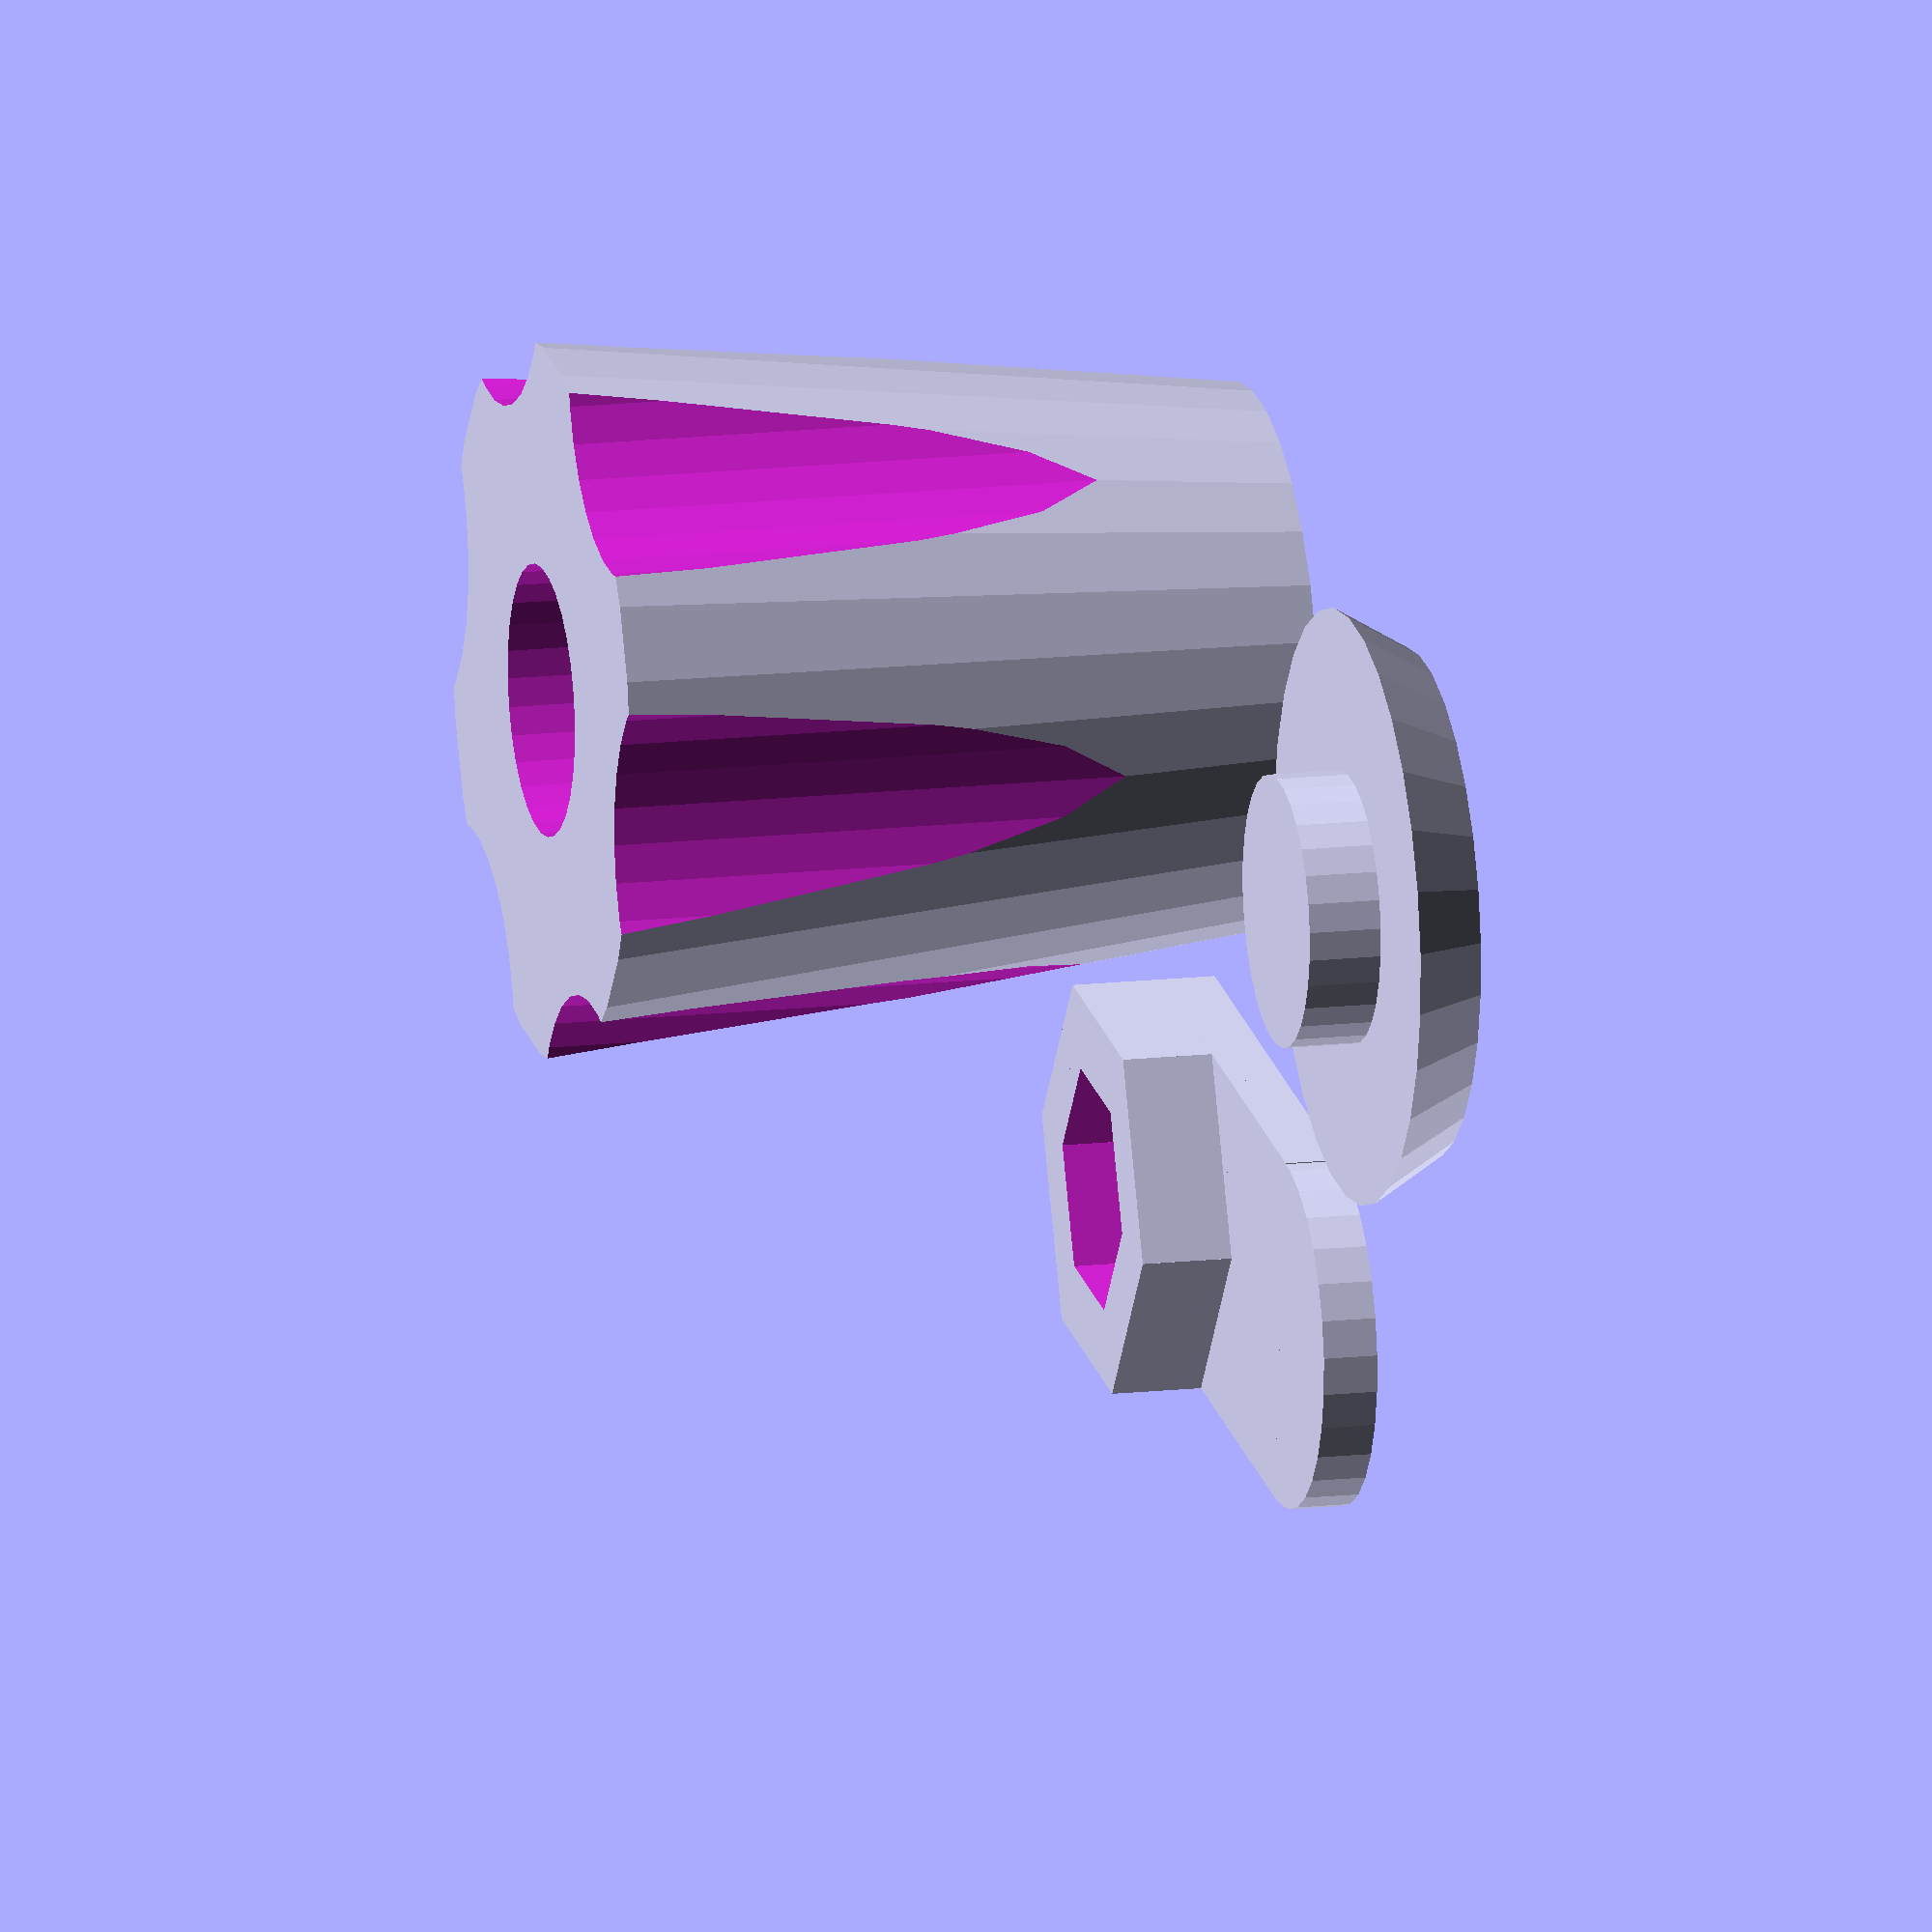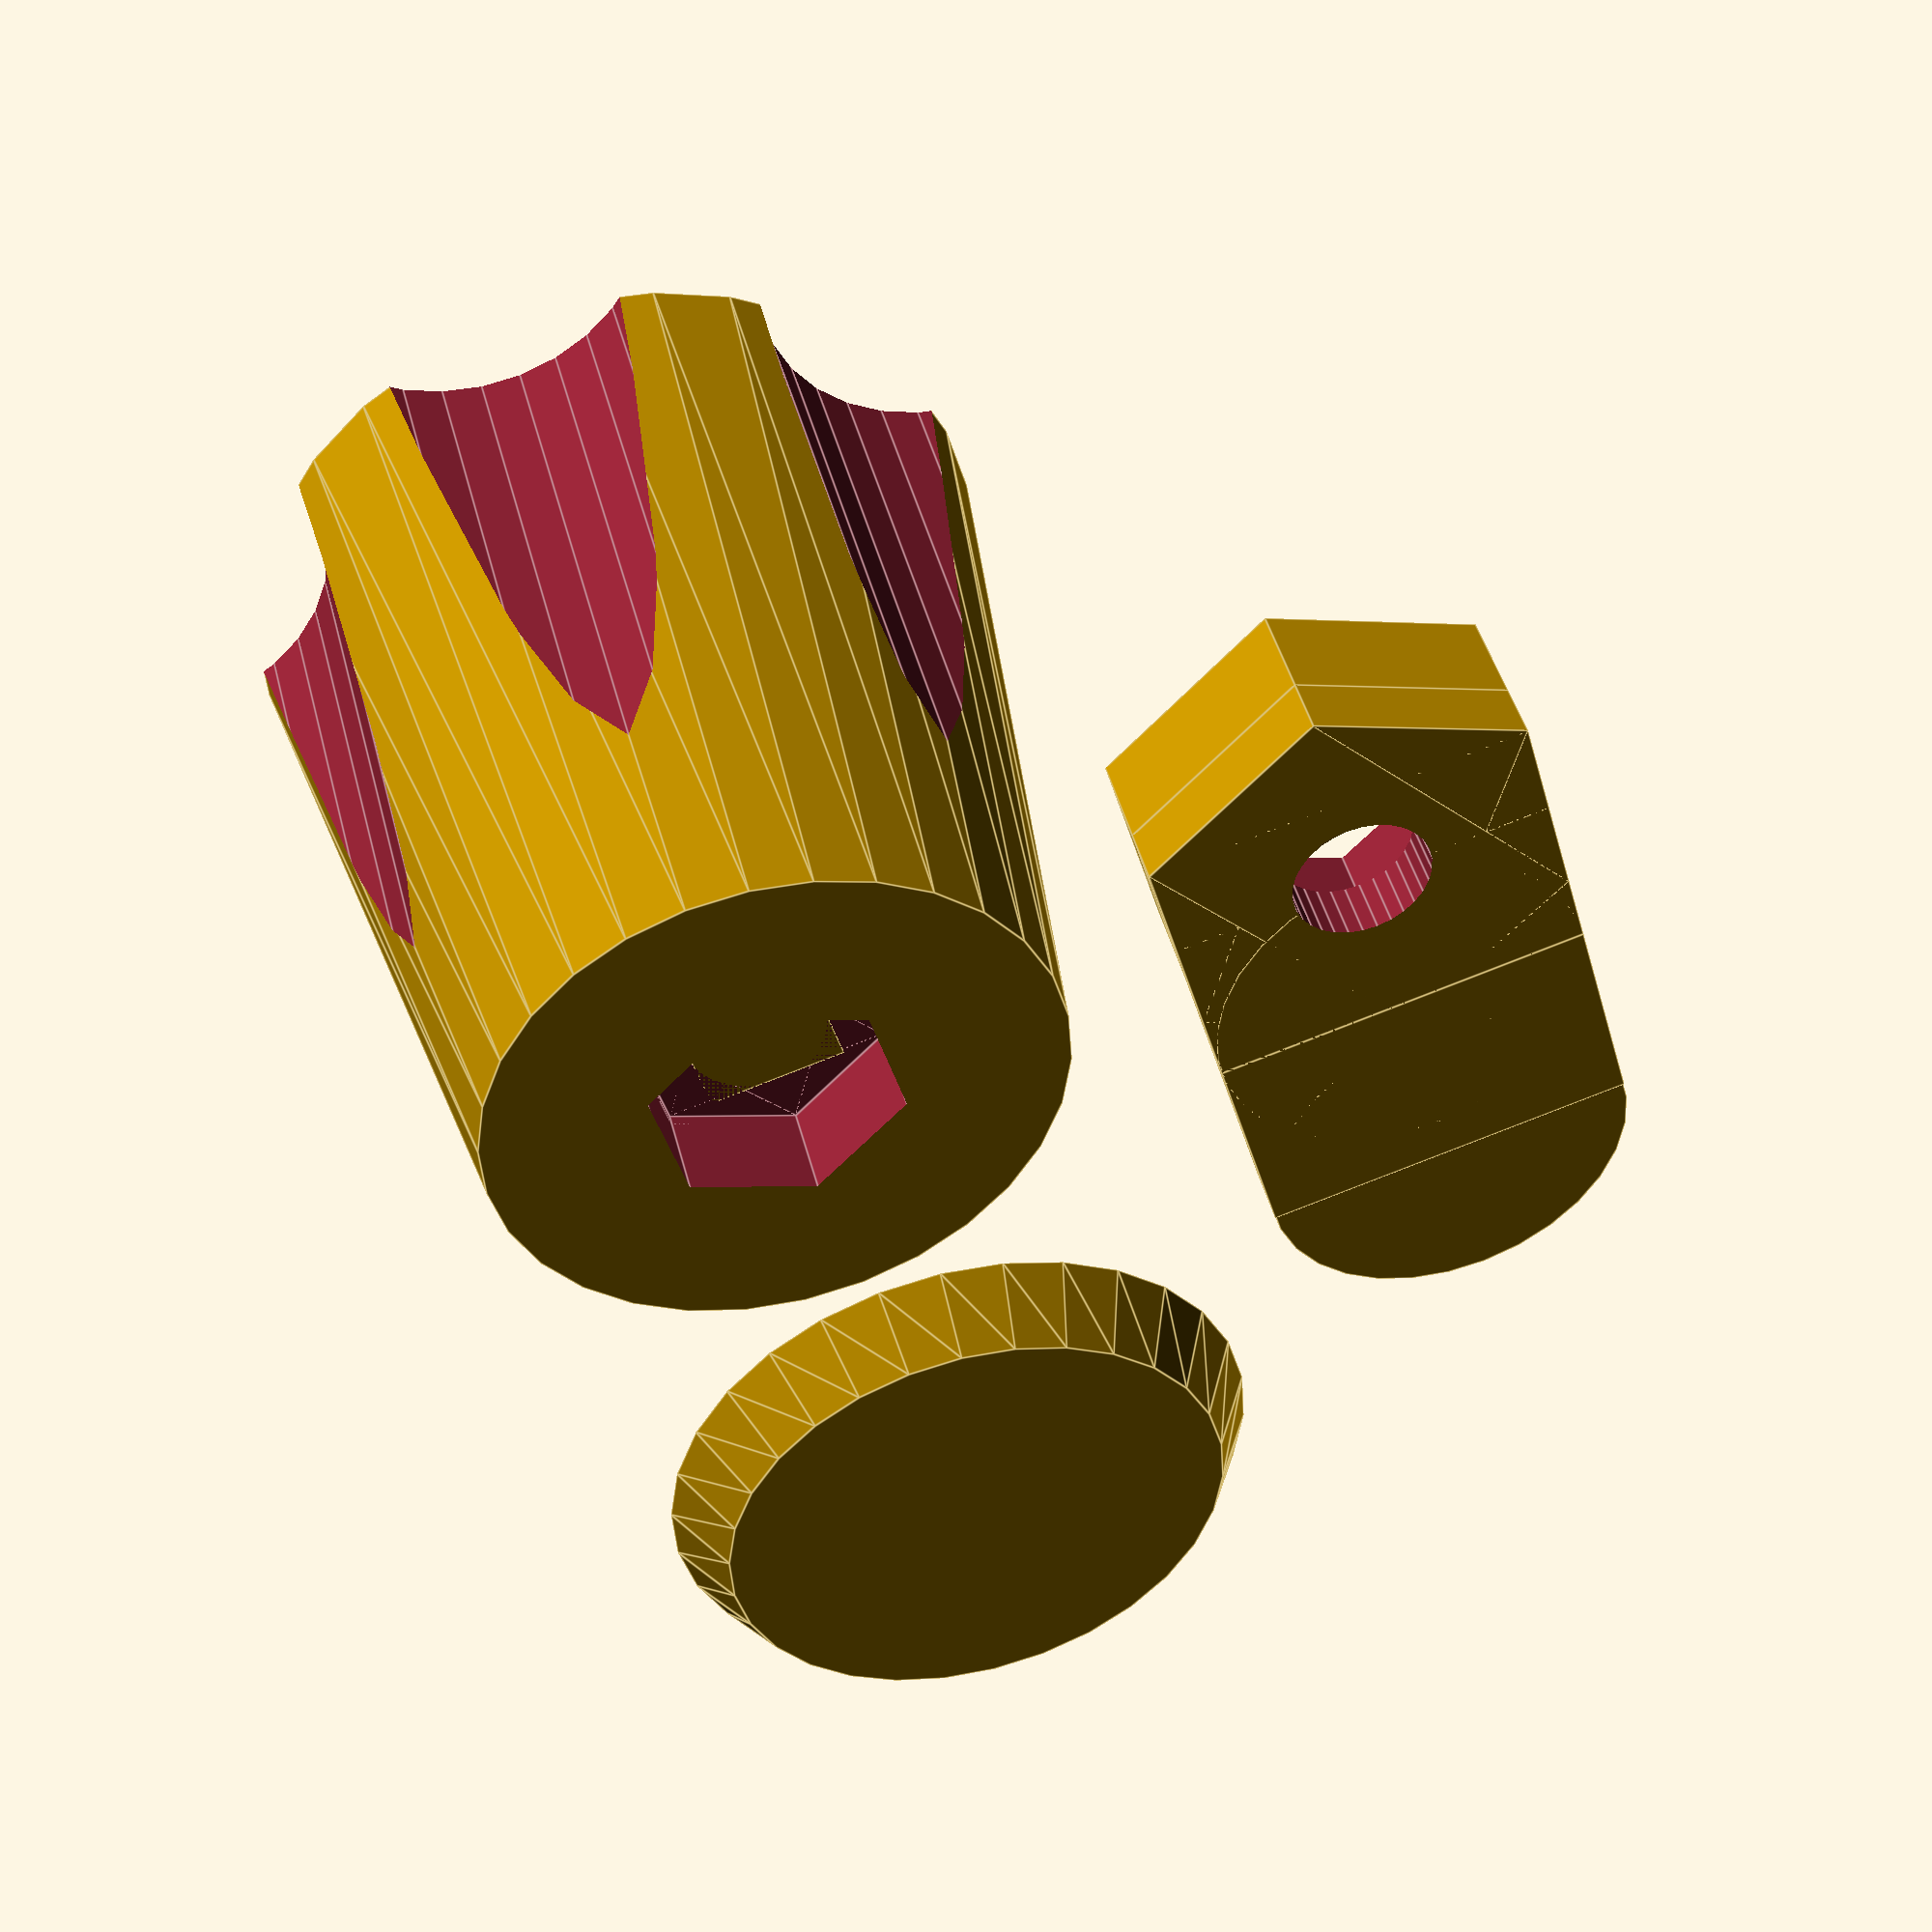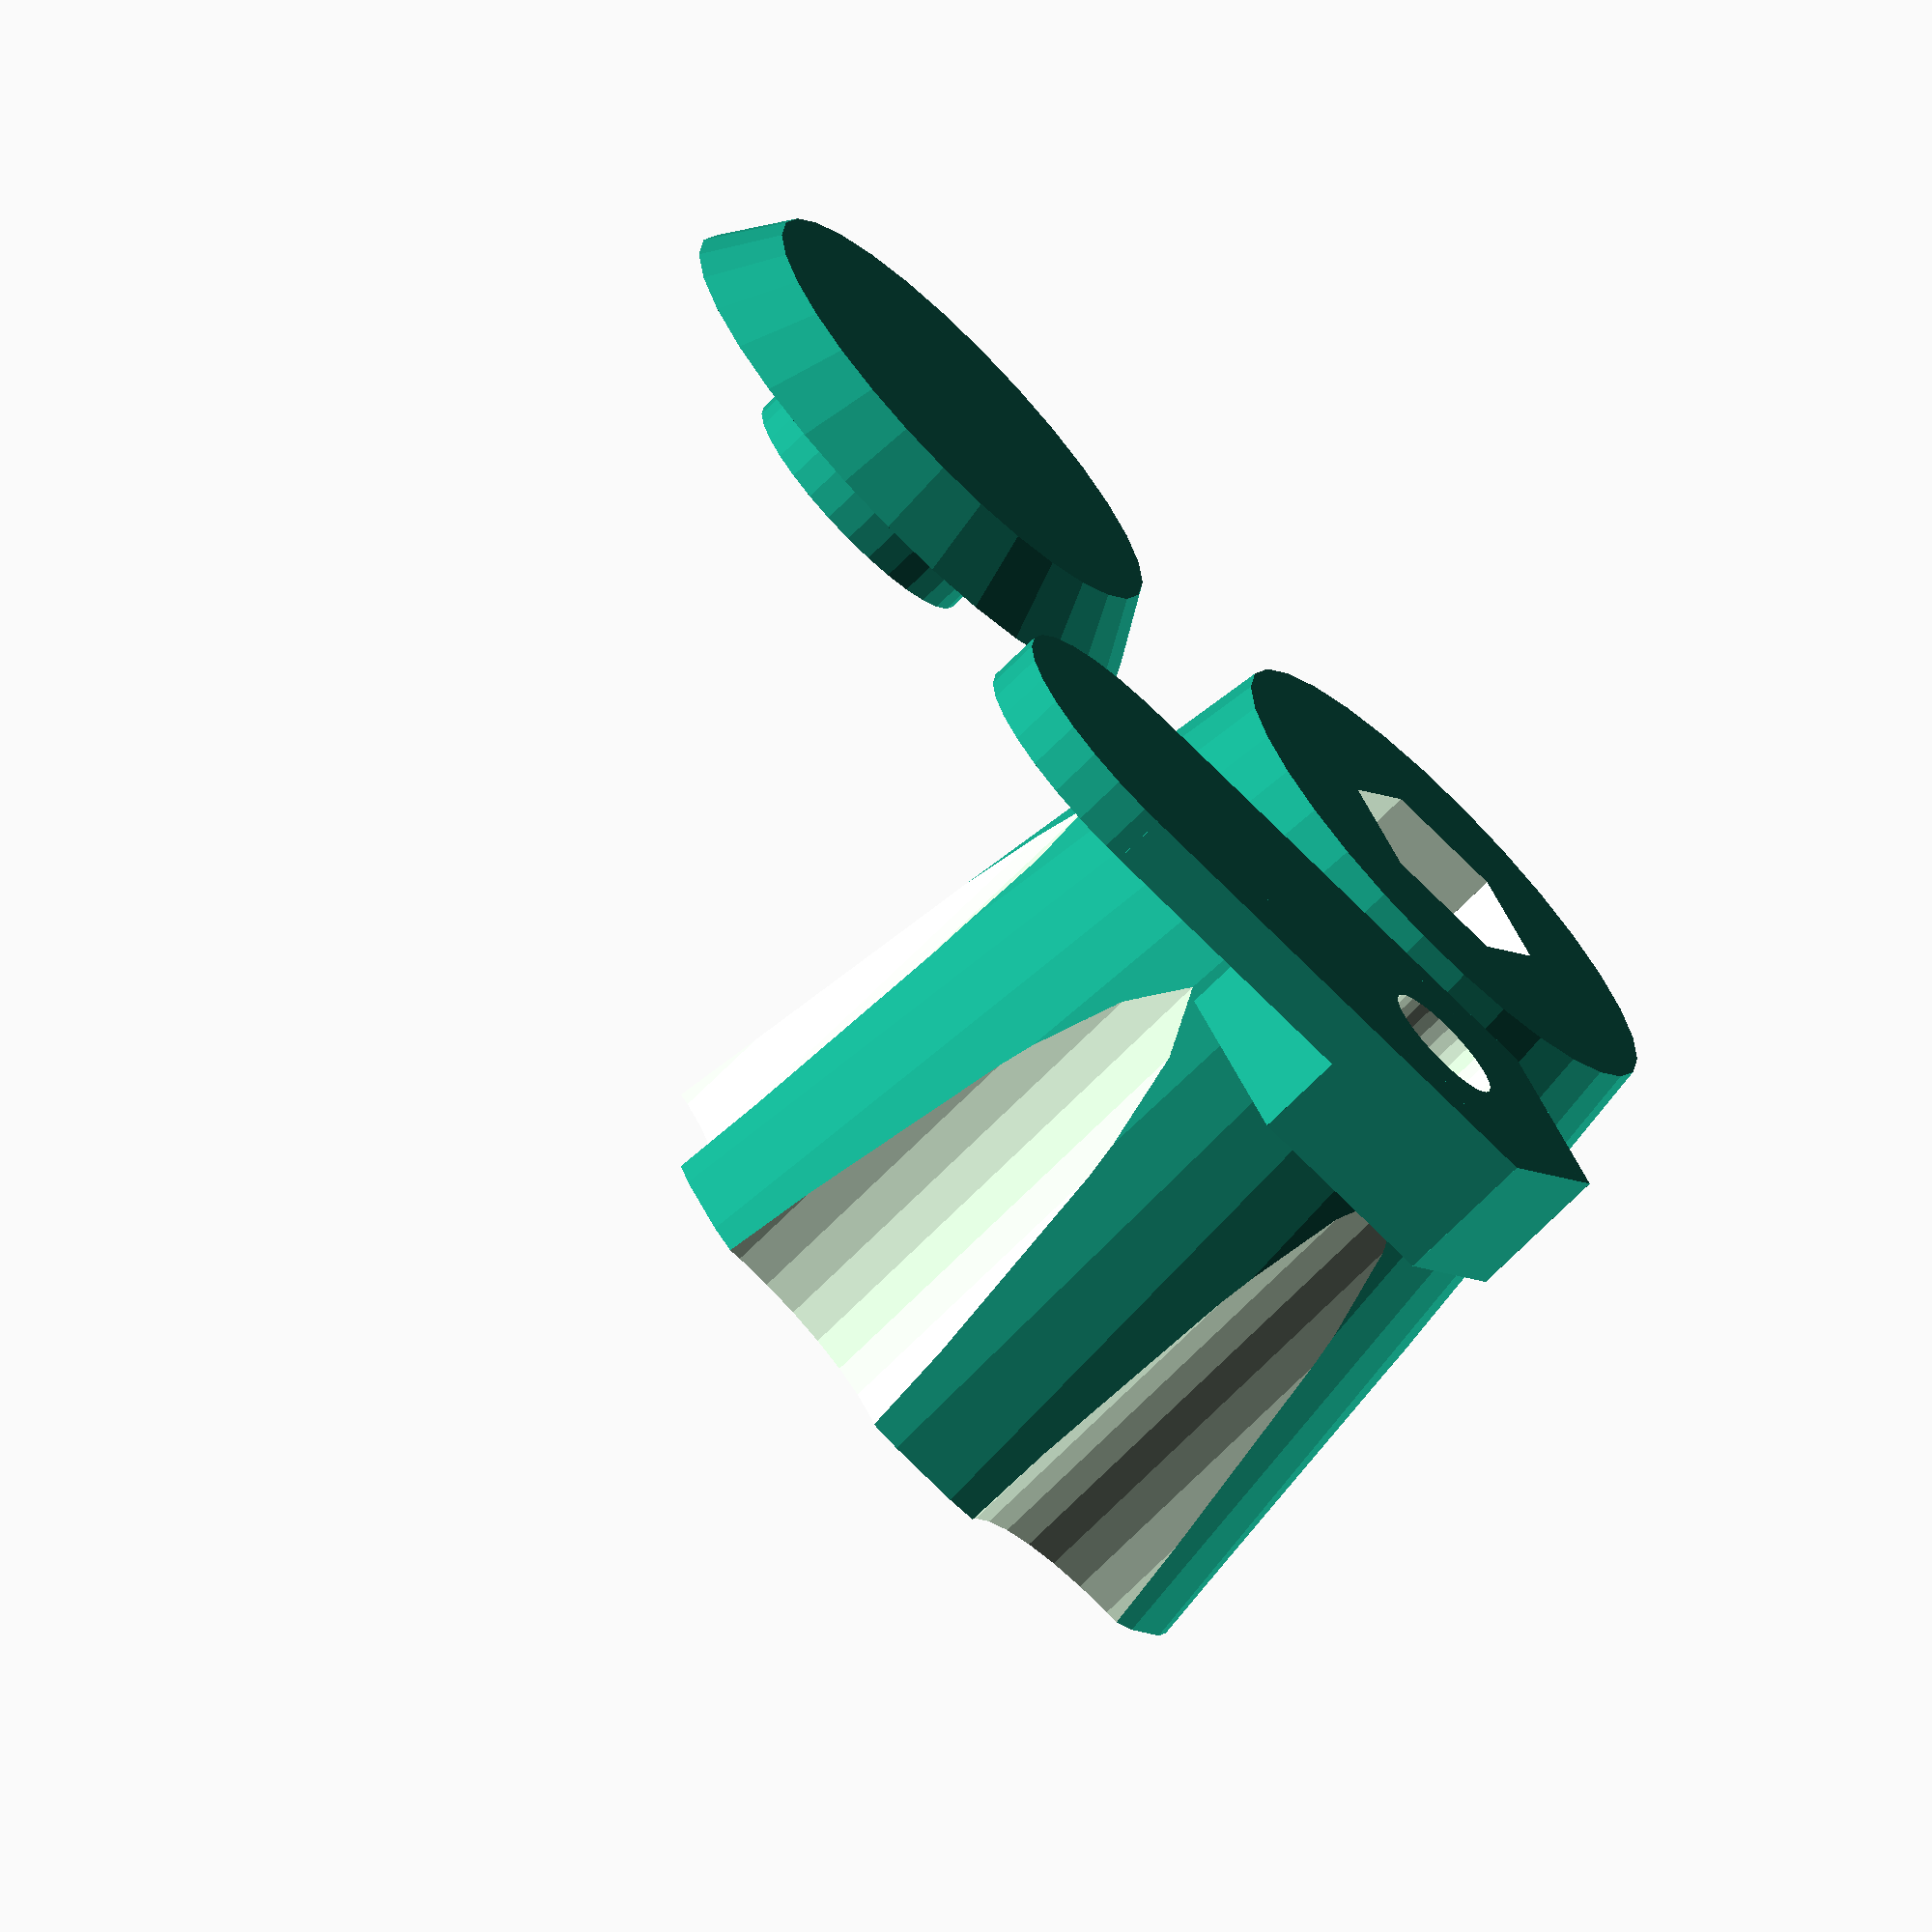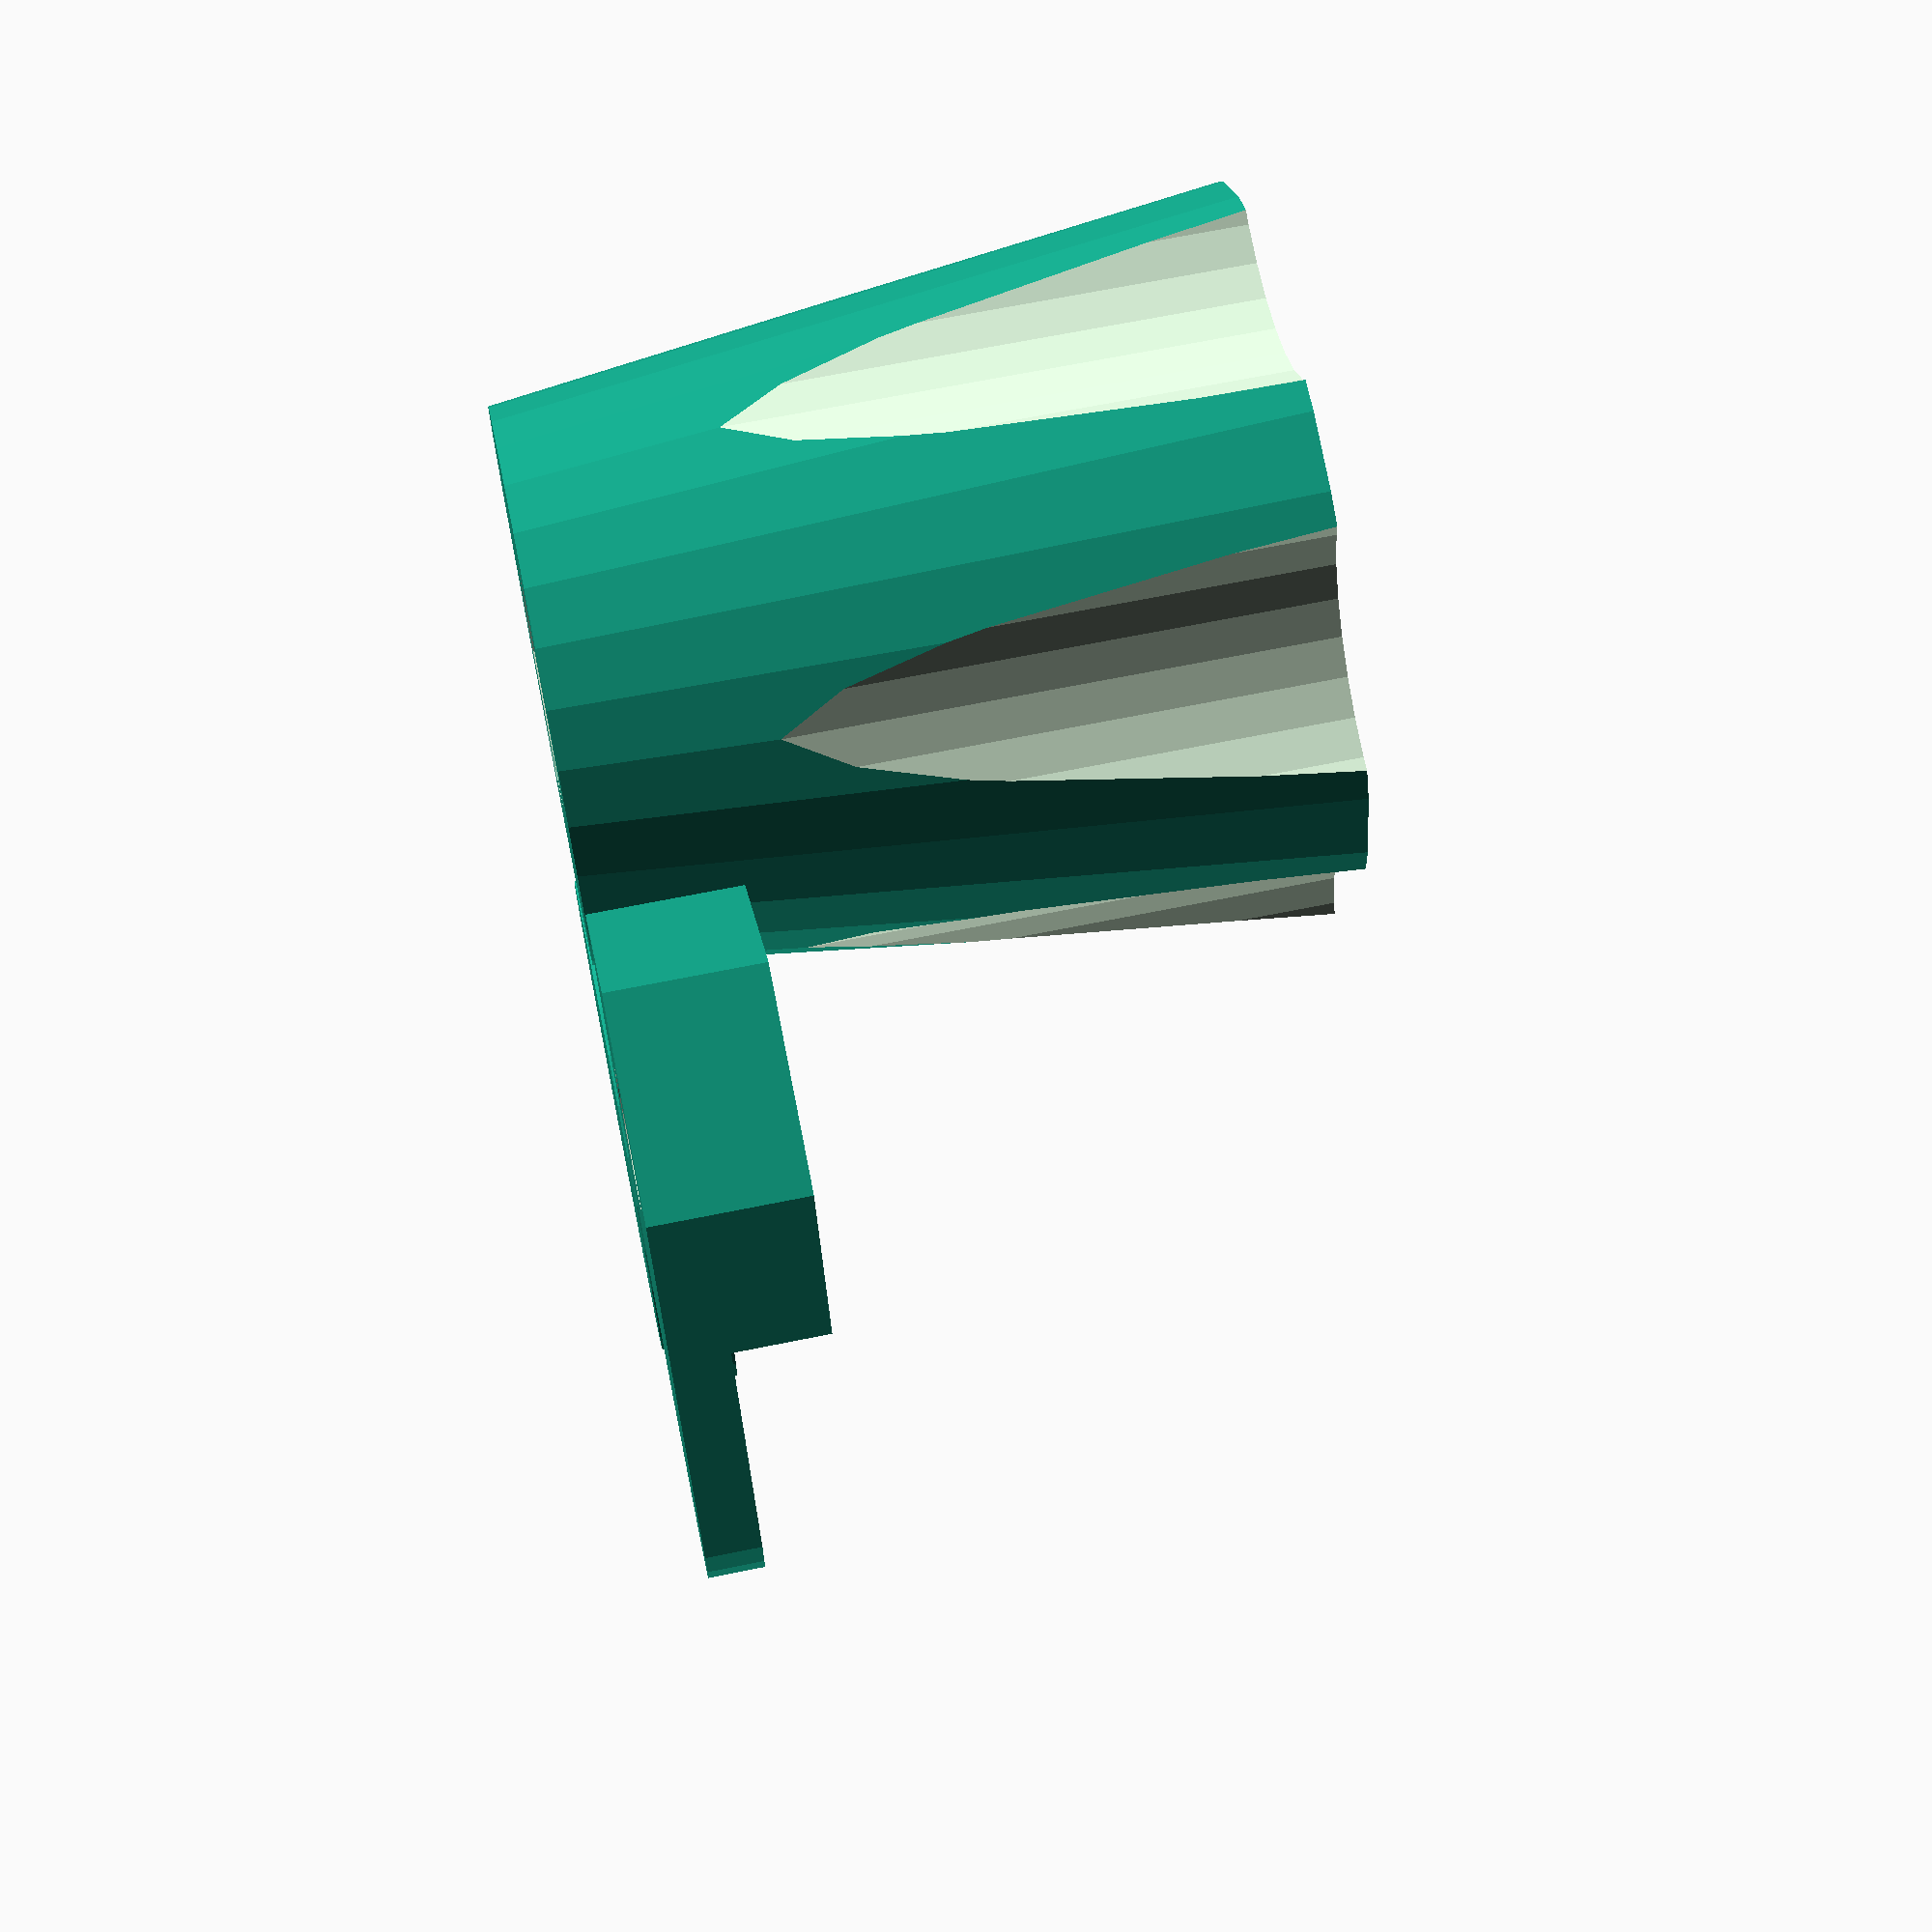
<openscad>
/*
 * Knob with Latch, v0.42
 *
 * by Alex Franke (CodeCreations), Jan 2013
 * http://www.theFrankes.com
 * 
 * Licenced under Creative Commons Attribution - Non-Commercial - Share Alike 3.0 
 * 
 * DESCRIPTION: This is a parametric knob with hole cover and latch. The latch is meant to hold 
 *   a door or drawer from the back so it doesn't pull out or open. The latch is engaged or 
 *   released by turning the knob. 
 * 
 * INSTRUCTIONS: Edit the "User-defined values" section to meet your needs. Check the echo output 
 *   (rendering output) for the minimum screw length required. Insert a screw through the top of 
 *   the knob, and screw a nut onto the end. Tighten the screw until the nut is brought up into 
 *   the knob and locks into place. Insert the exposed threaded screw through the material you're 
 *   attaching the knob to. Add the latch over the end of the screw with the nut trap facing out. 
 *   Add a nut and turn the the knob until the nut is brought into the latch. Add another nut 
 *   and tighten it down against the previously added nut to lock the latch into place. Place the 
 *   cap over the screw hole in the front of the knob and snap into place. 
 * 
 * VIDEO: http://www.youtube.com/watch?v=ZVg8XCQSZRU 
 * 
 * v0.42, Jan 1, 2013: Initial Release.
 * 
 * TODO: 
 *   * Fix OpenSCAD silliness so you don't have to run it through netfabb 
 */


/////////////////////////////////////////////////////////////////////////////
// User-defined values... 
/////////////////////////////////////////////////////////////////////////////

// Optional parameters that do not affect the rendered model
boardWidth             = 18;   // Used only for calculating minimum screw length

// Printer capabilities 
layerHeight            = 0.33; // Layer height for hole support material, or zero for none

// Hardware parameters 
holeDiameter           = 3.6;  // Diameter of clearance hole. M3=3
screwHeadDiameter      = 7.5;  // Diameter of the head of the screw. M3=6.7 
nutInDiameter          = 5.8;  // Flat-to-flat diameter of the nuts. M3=5.5 
nutHeight              = 2.5;  // Height or thickness of the nuts. M3=2.5

// Knob parameters 
knobBaseDiameter       = 15;   // Diameter of the base of the knob
knobTopDiameter        = 20;   // Diameter of the top of the knob
knobHeight             = 20;   // Total height of the knob (not including the cap) 
burlDiameter           = 10;   // Diameter of the burl cut-outs
burlInset              = 1.8;  // Distance the burl cut-outs are inset into the knob
screwHeadDepth         = 15;   // Depth of the screw head inside the knob

// Knob cap parameters 
knobCapTopDiameter     = 14;   // Top diameter of the knob cap 
knobCapHeight          = 2;    // Total height of the knob cap 
knobCapInsertionLength = 2;    // Insertion depth of the knob cap 

// Latch parameters 
latchThickness         = 1.5;  // Thickness of the latch material 
latchLength            = 16;   // Length of the latch, measured from the center of the hole
nutPadding             = 2;    // Width of material surrounding the nut on the latch

// Rendering parameters
printSeparation        = 3;    // Distance to separate rendered objects 
$fn                    = 30;   // General curve quality


/////////////////////////////////////////////////////////////////////////////
// The code... 
/////////////////////////////////////////////////////////////////////////////

// echo out required screw length 
echo( str("Screw length of at least ", knobHeight-screwHeadDepth+boardWidth
	+latchThickness+2*nutHeight, "mm required.") ); 

outerNutInDiameter = nutInDiameter+2*nutPadding; 

// Render Knob
knob();

// Render Latch
translate([0,-(knobBaseDiameter+outerNutInDiameter)/2-printSeparation,0]) 
	latch(); 

// Render Knob Cap
translate([knobBaseDiameter/2+max(knobCapTopDiameter/2,knobTopDiameter/2-burlInset)+printSeparation,0]) 
	knobCap(); 


/////////////////////////////////////////////////////////////////////////////
// Modules... 
/////////////////////////////////////////////////////////////////////////////

module knobCap() {
	union() {
		cylinder( r1=knobCapTopDiameter/2, r2=knobTopDiameter/2-burlInset, h=knobCapHeight);
		translate([0,0,knobCapHeight]) 
			cylinder(r=screwHeadDiameter/2, h=knobCapInsertionLength);
	}
}

module latch() {
	
	difference() {
		union() {
			translate([0,0,nutHeight/2+latchThickness]) 
				difference() {
					nut([outerNutInDiameter,nutHeight]);
					nut([nutInDiameter,nutHeight+1]);
				}
	
			translate([0,0,latchThickness/2]) 
				nut([outerNutInDiameter,latchThickness]);
	
			translate([latchLength/2,0,latchThickness/2]) 
				rotate([0,0,180]) 
					stick([latchLength,outerNutInDiameter,latchThickness], 1);
		}
	
		translate([0,0,-0.5]) 
			cylinder(h=latchThickness+nutHeight+1,r=holeDiameter/2);
	}

}

module knob() {

	if (knobHeight-screwHeadDepth-nutHeight < latchThickness) 
		echo("WARNING: Screw hole might be too deep!");

	union() {
		difference() {
			
			cylinder( r1=knobBaseDiameter/2, r2=knobTopDiameter/2, h=knobHeight);
	
			for ( i = [0 : 5] ) {
			   	rotate( [0,0, i*(360/6)])
					translate([(knobTopDiameter+burlDiameter)/2-burlInset,0,-0.5]) 
					   	cylinder( r=burlDiameter/2, h=knobHeight+1 );
			}
	
			translate([0,0,nutHeight/2 - 0.5]) 
				nut([nutInDiameter,nutHeight + 0.5]);	
	
			translate([0,0,nutHeight/2 - 0.5]) 
				cylinder(h=knobHeight-3, r=holeDiameter/2);	
	
	
			// Through hole 
			translate([0,0,-0.5]) 
				cylinder(h=knobHeight+1, r=holeDiameter/2);	
	
			// Screw head 
			translate([0,0,knobHeight-screwHeadDepth]) 
				cylinder(h=screwHeadDepth+1, r=screwHeadDiameter/2);	
	
			// Knob nut
			translate([0,0,(nutHeight+1)/2-1]) 
				nut([nutInDiameter,nutHeight+1]);
			
		}

		// support material to drill out. 
		translate([0,0,nutHeight+layerHeight/2]) 
			cube([holeDiameter,holeDiameter, layerHeight], center=true); 
	}
	
}

// My nutty nut code. nutSize = [inDiameter,thickness]
module nut( nutSize ) { 
	side = nutSize[0] * tan( 180/6 );
	if ( nutSize[0] * nutSize[1] != 0 ) {
		for ( i = [0 : 2] ) {
			rotate( i*120, [0, 0, 1]) 
				cube( [side, nutSize[0], nutSize[1]], center=true );
		}
	}
}

// Makes a stick with 0, 1, or 2 rounded ends, and optionally centered on the 
// circle center of one end. 
module stick( stickSize, numRounds, centerCircle=false ) {

	assign( dist = (stickSize[0]-stickSize[1])/2 )
	translate([centerCircle?dist:0,0,0]) 
	union() {
		for ( i=[-1,1] )
			translate([ i*dist, 0, 0 ]){
				cylinder( r=stickSize[1]/2, h=stickSize[2], center=true );
		}	
		cube(stickSize + [-stickSize[1],0,0], center=true);
		if ( numRounds < 2 ) 
			translate([ stickSize[0]/2 - stickSize[1]/4, 0, 0 ])
				cube([stickSize[1]/2,stickSize[1],stickSize[2]], center=true);
		if ( numRounds < 1 ) 
			translate([ -stickSize[0]/2 + stickSize[1]/4, 0, 0 ])
				cube([stickSize[1]/2,stickSize[1],stickSize[2]], center=true);
	}
}


</openscad>
<views>
elev=165.5 azim=187.1 roll=104.2 proj=o view=wireframe
elev=134.8 azim=285.9 roll=14.2 proj=p view=edges
elev=72.4 azim=0.0 roll=134.7 proj=o view=wireframe
elev=113.8 azim=285.7 roll=281.6 proj=p view=wireframe
</views>
